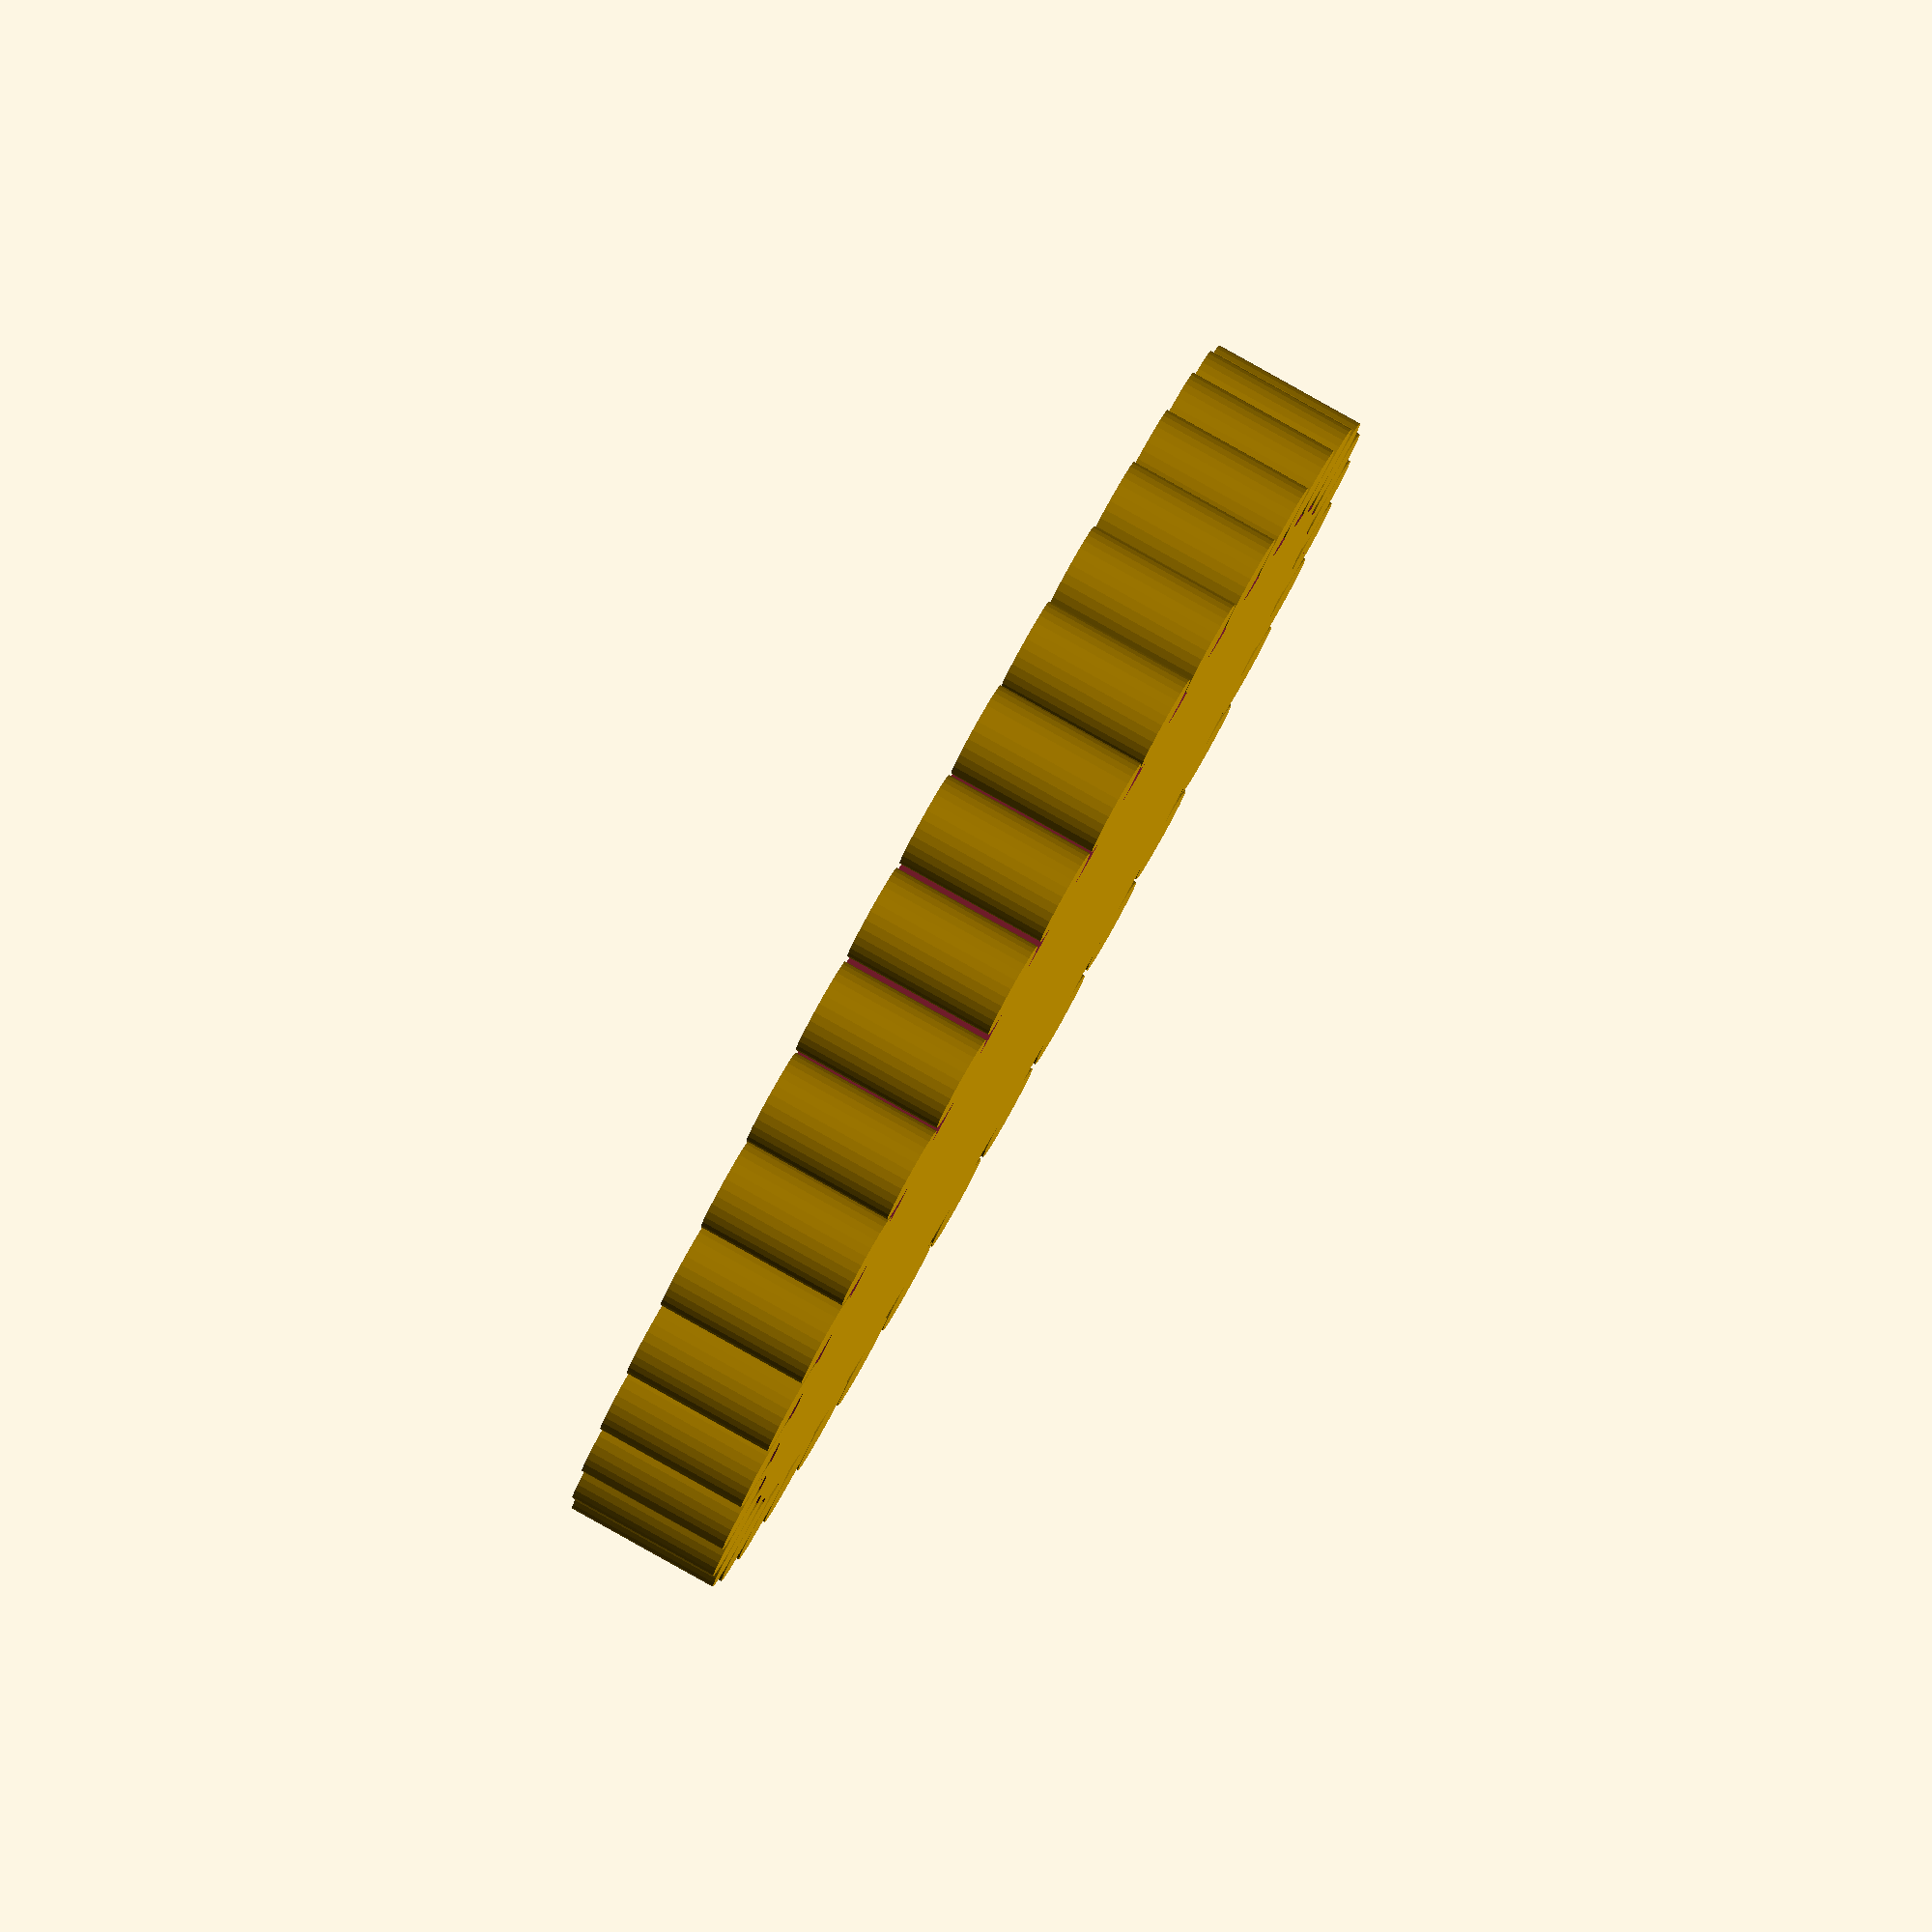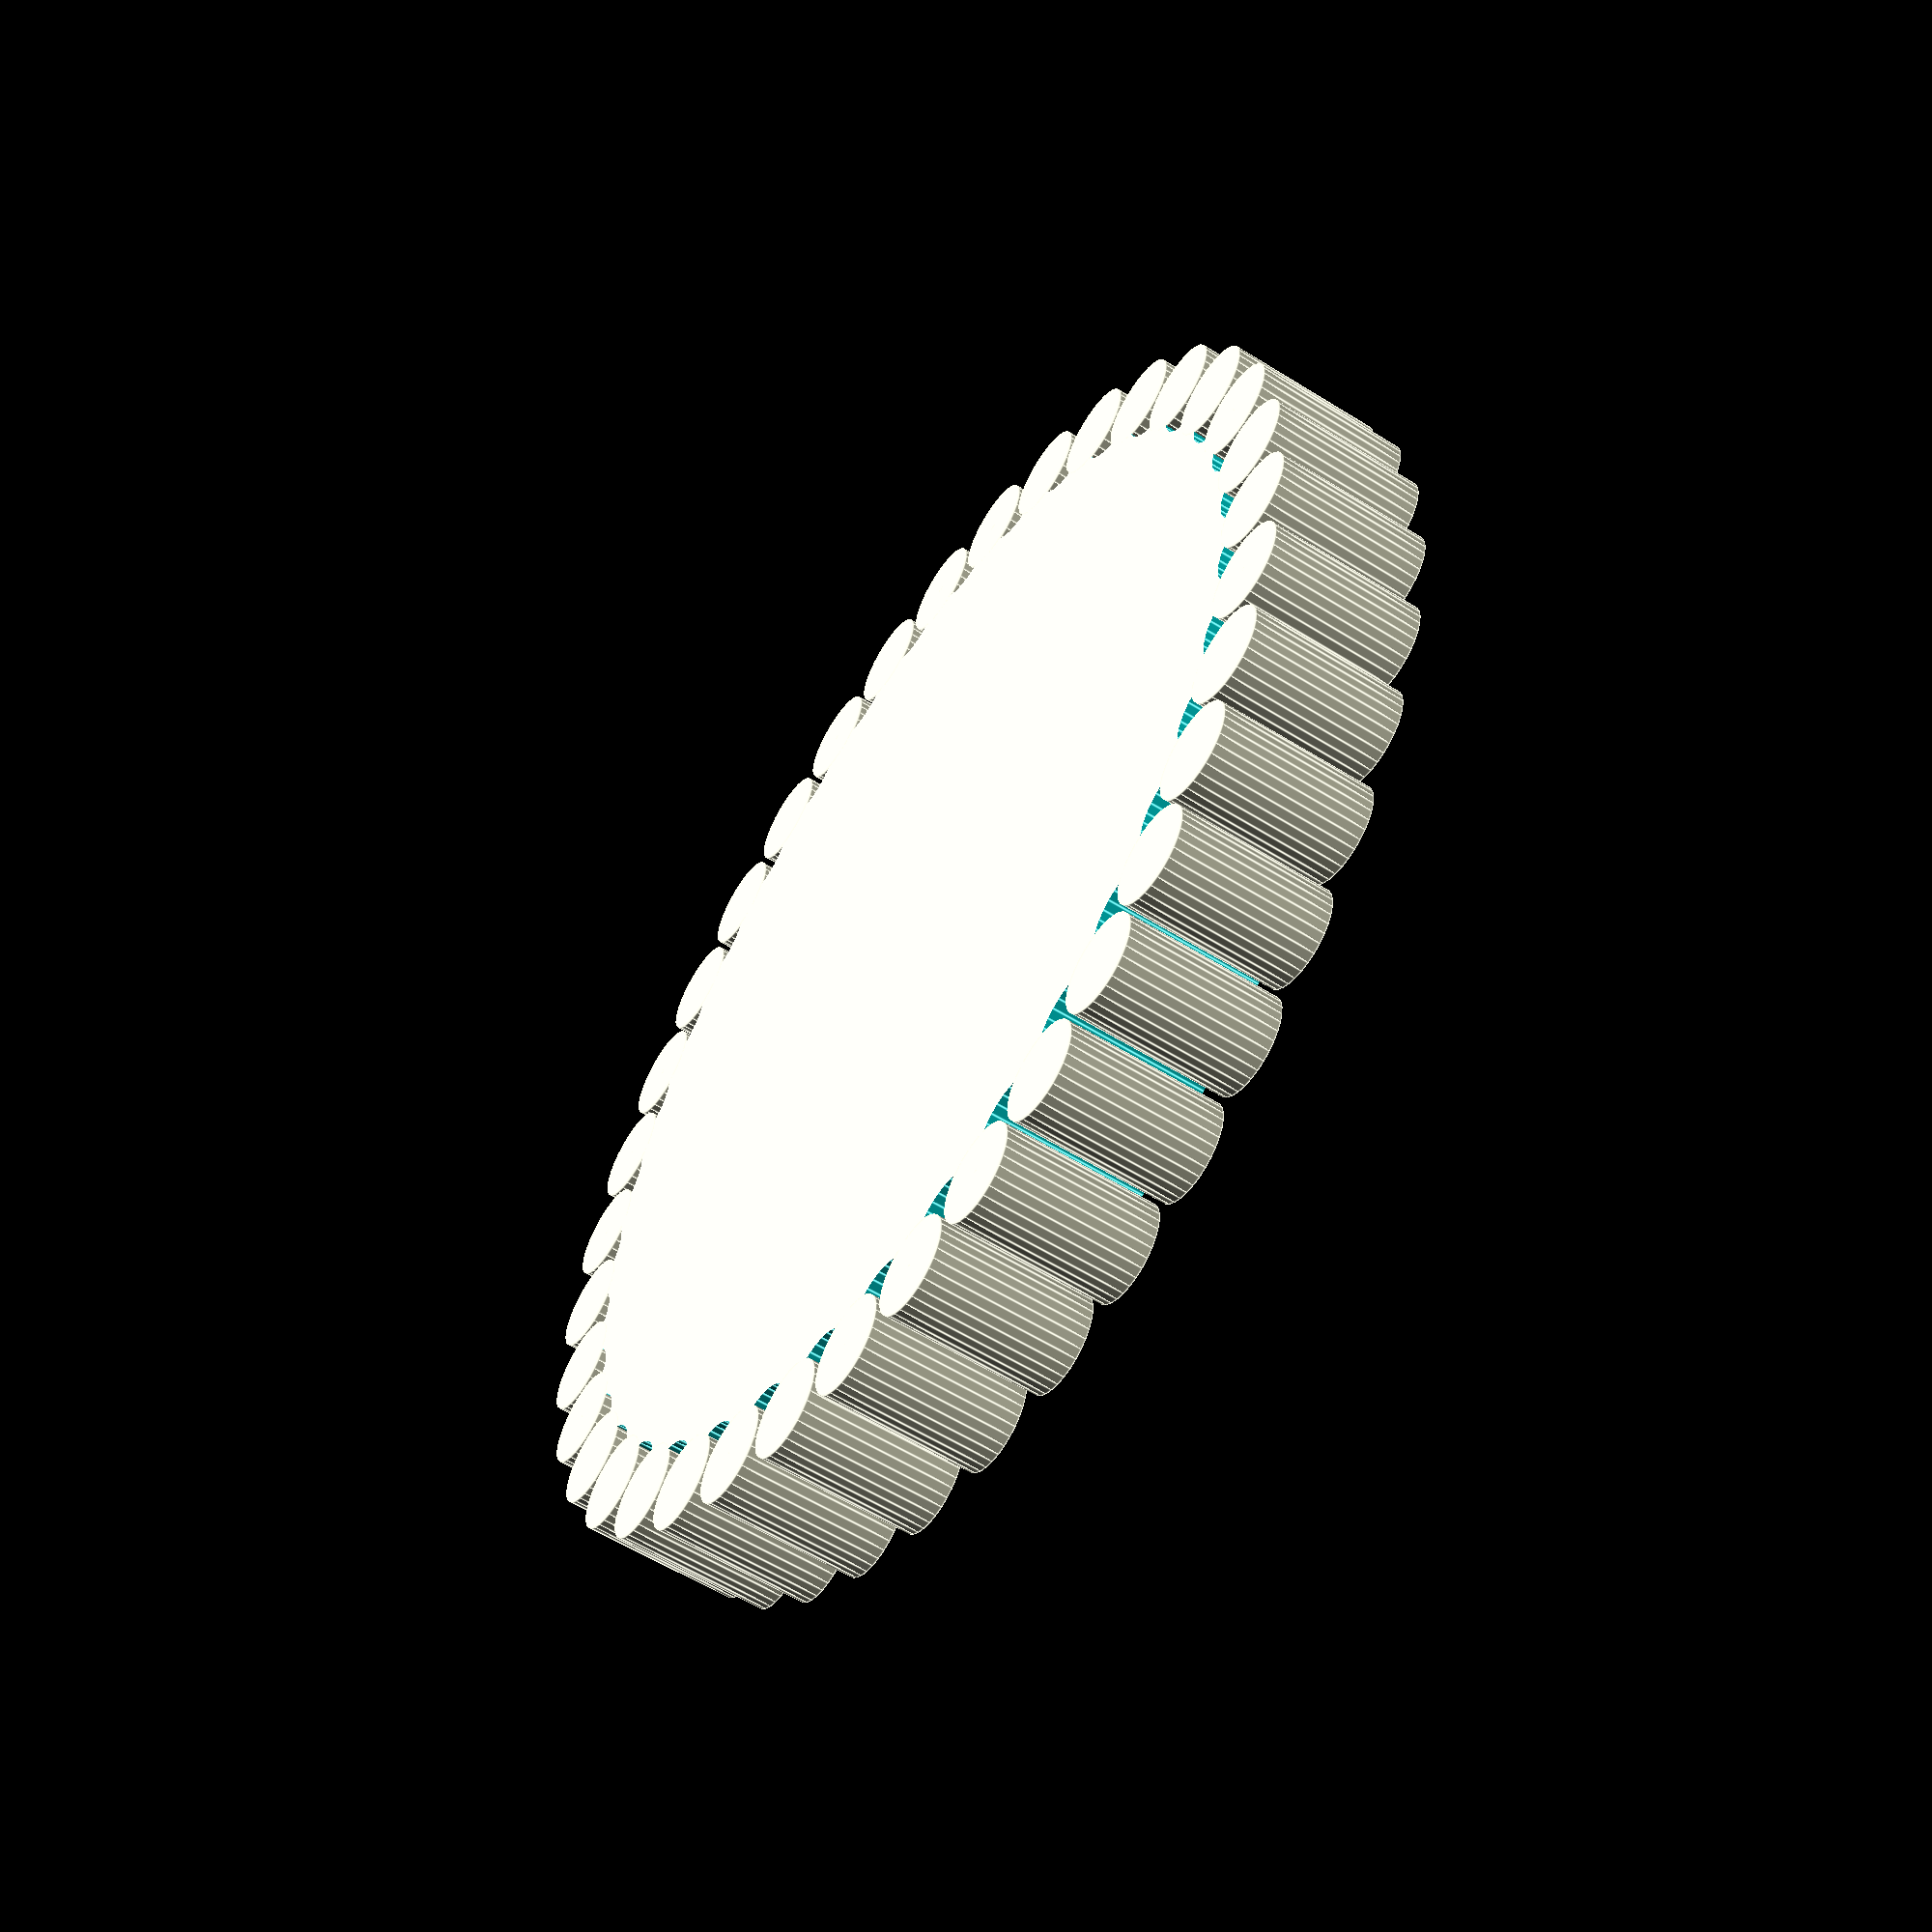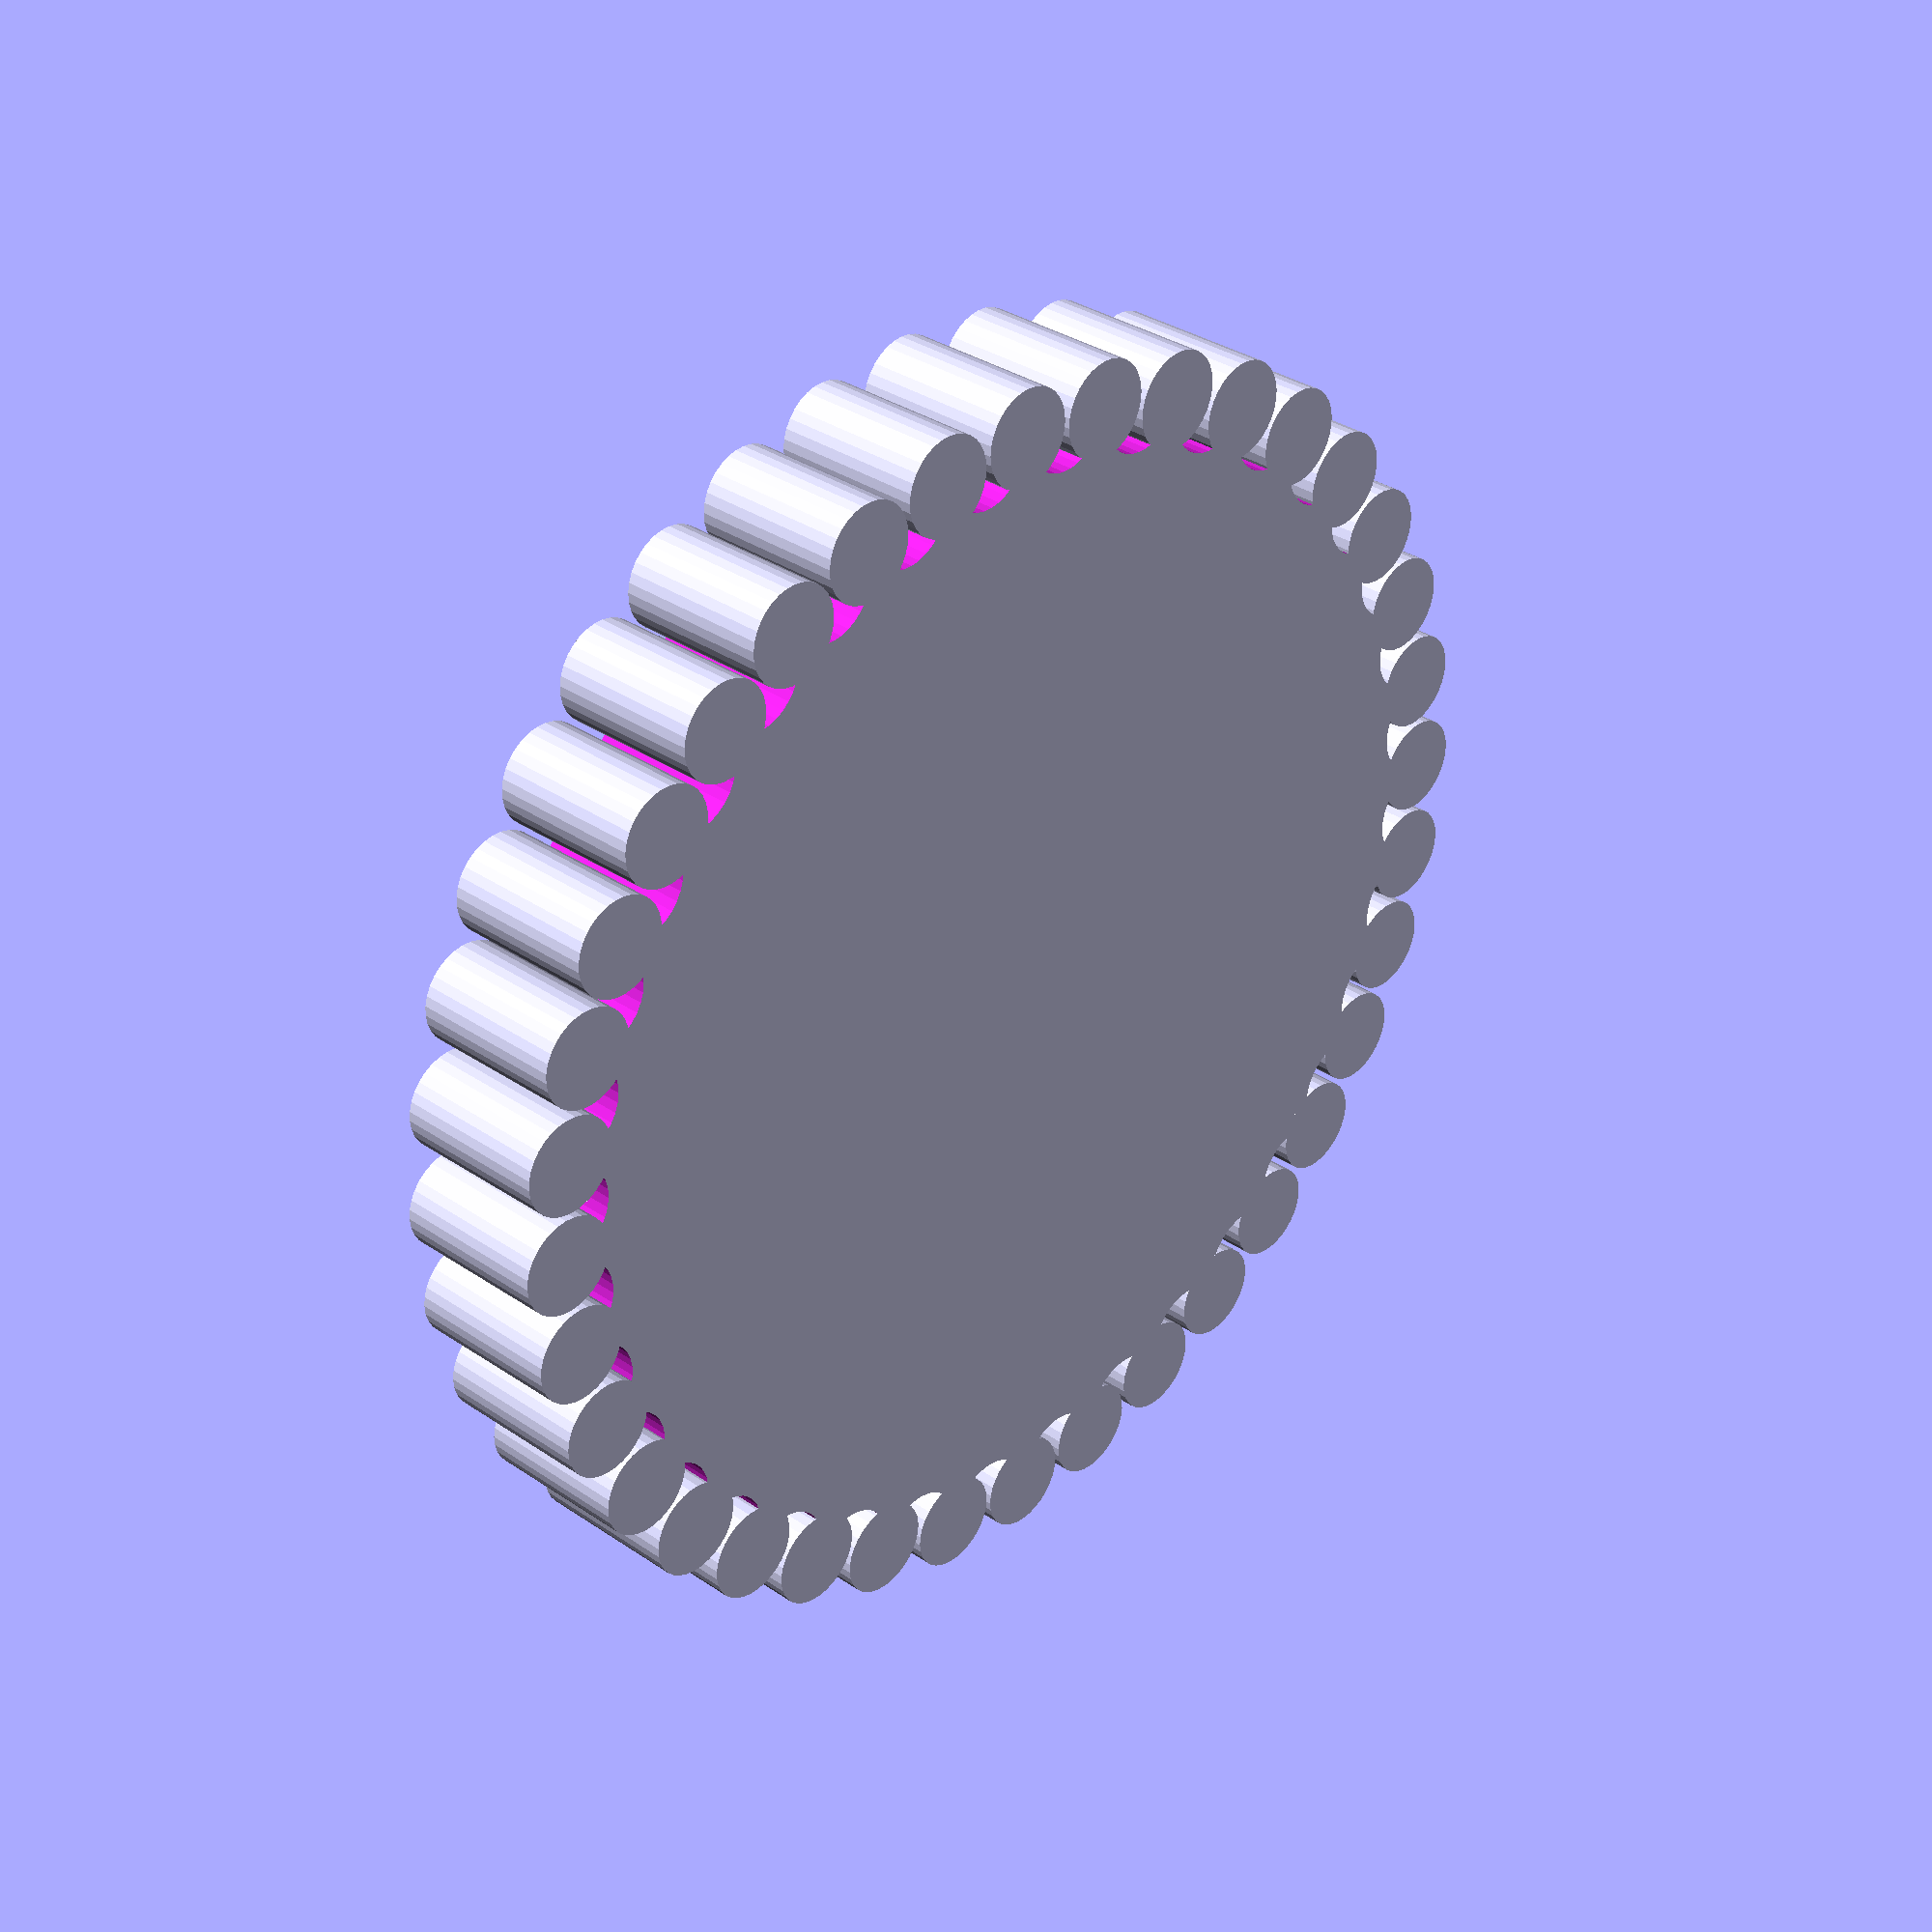
<openscad>
// minimum fragment size (mm)
$fs=0.5;
// minimum fragment angle (deg)
$fa=1;

IN = 25.4;
MM = 1.0;
PI = 3.1415926535;

height = 5/16 *IN;
outer_diameter = 2.38 *IN;
pitch_diameter = 2.25 *IN;
radius = outer_diameter / 2;

pitch_circum = PI * pitch_diameter;

num_teeth = 36;
deg_per_tooth = 360 / num_teeth;

tooth_rad = (pitch_circum / num_teeth) / 2;

union() {
    difference() {
    cylinder(h=height, r1=radius, r2=radius);    
        for (i = [0 : num_teeth]) {
            rotate(i * deg_per_tooth, [0, 0, 1])
            translate([radius, 0, -1])
            cylinder(h=height + 2, r=tooth_rad);
        }
    }
    for (i = [0 : num_teeth]) {
        rotate(i * deg_per_tooth + deg_per_tooth / 2, [0, 0, 1])
        translate([radius, 0, 0])
        cylinder(h=height, r=tooth_rad);
    }
}
</openscad>
<views>
elev=275.3 azim=150.5 roll=299.2 proj=o view=solid
elev=238.0 azim=121.9 roll=123.0 proj=p view=edges
elev=147.2 azim=355.2 roll=46.7 proj=p view=solid
</views>
